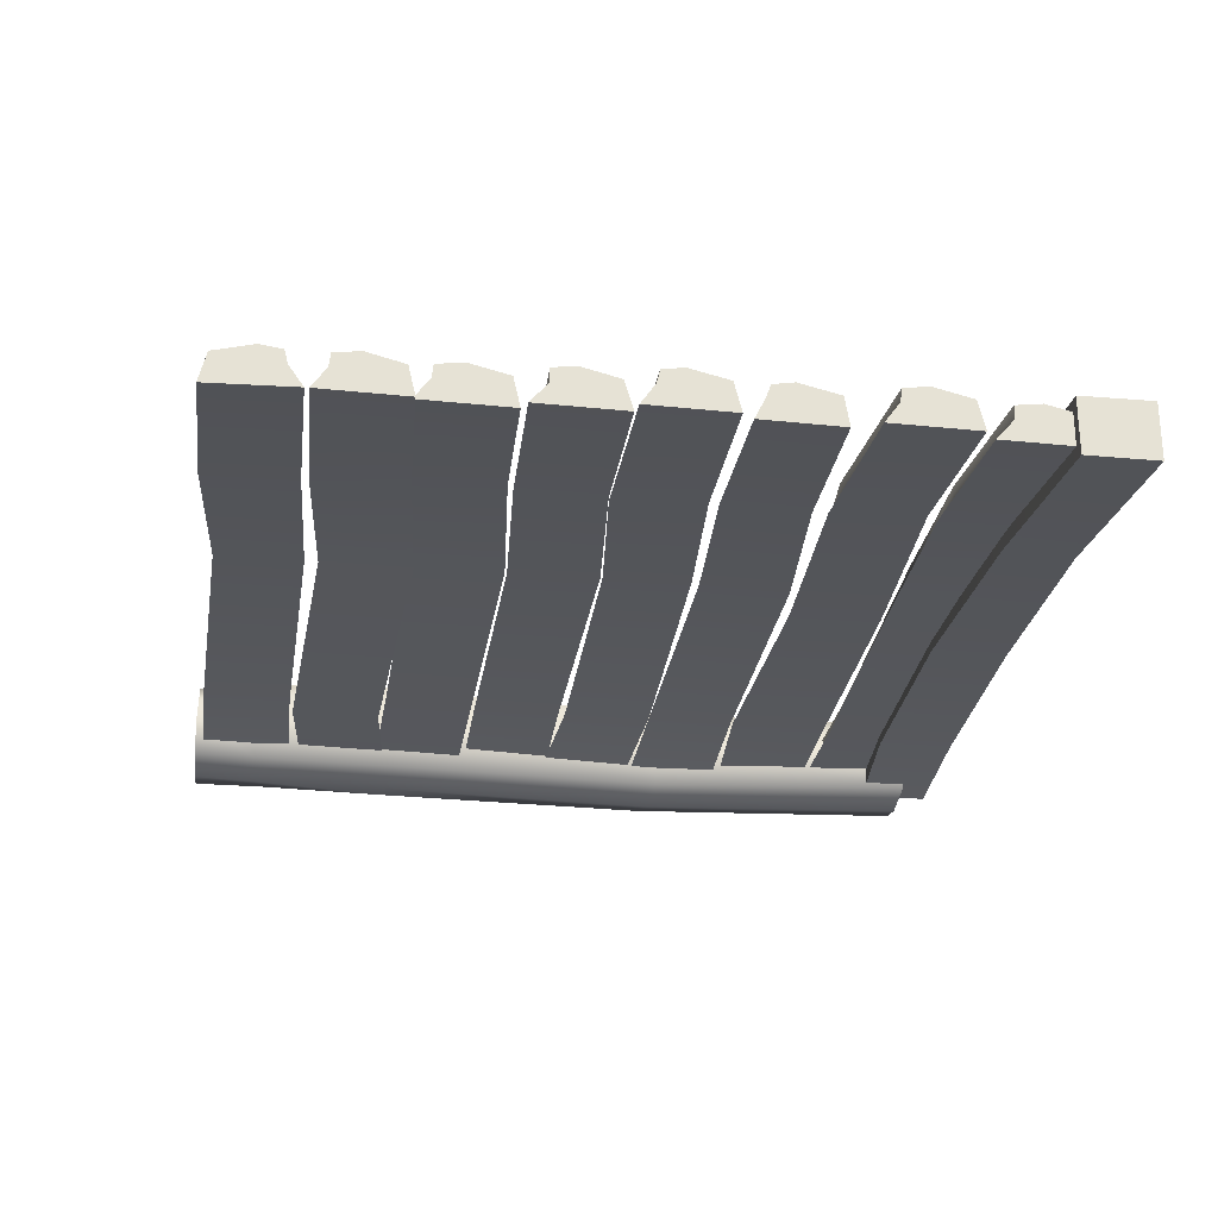
<metadata>
{"format":"obj","ext":"obj","renderer":"f3d","projection":"perspective","resolution":1024,"background":"white","views":[{"elev":-25.2,"azim":-97.6,"up":"+Z"}]}
</metadata>
<code>
o Wall
v -1.054 -0.9231 -0.237
v -0.5369 -0.9057 -0.202
v 0.05292 -0.8943 -0.1919
v -1.054 -0.9231 -0.09549
v -0.537 -0.9057 -0.06955
v 0.05285 -1.088 -0.1916
v -0.5273 -1.08 -0.206
v -1.054 -1.1 -0.2388
v -0.5433 -1.087 -0.06938
v -1.054 -1.1 -0.0955
v 0.9455 -1.1 -0.0955
v 0.6448 -1.1 -0.06955
v 0.05191 -1.079 -0.03778
v 0.9455 -1.1 -0.2388
v 0.6447 -1.1 -0.202
v 0.6435 -0.9057 -0.06955
v 0.9455 -0.9231 -0.09549
v 0.05292 -0.8943 -0.03786
v 0.6434 -0.9057 -0.202
v 0.9455 -0.9231 -0.237
v 0.9723 -0.8649 -0.09541
v 0.9762 -0.9657 -0.1188
v 0.975 -0.9867 -0.1961
v 0.9606 -0.7554 -0.1973
v 0.9651 -0.7965 -0.1425
v 0.9756 -0.8012 -0.1026
v 0.9528 -0.554 -0.1126
v 0.9424 -0.5494 -0.1523
v 0.9452 -0.5099 -0.204
v 0.9599 -0.7413 -0.2027
v 0.9705 -0.7224 -0.1213
v 0.9358 -0.3654 -0.1113
v 0.9357 -0.4652 -0.1364
v 0.9345 -0.4862 -0.2138
v 0.9339 -0.258 -0.209
v 0.9349 -0.2984 -0.1556
v 0.9355 -0.3008 -0.1201
v 0.9453 -0.01367 -0.2015
v 0.9464 -0.2449 -0.2085
v 0.9492 -0.2243 -0.1305
v 0.9658 -0.001134 -0.1218
v 0.9661 -0.0228 -0.1987
v 0.9717 0.203 -0.1919
v 0.9501 0.173 -0.1443
v 0.9742 0.1596 -0.103
v 0.6465 -0.8092 -0.08788
v 0.6476 -0.8134 -0.1227
v 0.6452 -0.7659 -0.1782
v 0.6467 -1.009 -0.1802
v 0.6471 -0.986 -0.1027
v 0.6475 -0.9005 -0.07424
v -0.1854 -0.7887 -0.07488
v -0.1888 -0.7929 -0.1091
v -0.1909 -0.751 -0.1607
v -0.2043 -0.9874 -0.1643
v -0.198 -0.9551 -0.08962
v -0.1945 -0.8582 -0.06511
v -0.6084 -0.7818 -0.08249
v -0.6161 -0.7787 -0.1178
v -0.6015 -0.7425 -0.1676
v -0.6212 -0.9605 -0.1736
v -0.6312 -0.945 -0.09859
v -0.625 -0.8504 -0.07476
v -1.031 -0.7953 -0.1153
v -1.031 -0.7944 -0.1493
v -1.031 -0.7502 -0.2003
v -1.031 -0.9754 -0.205
v -1.031 -0.9578 -0.1308
v -1.031 -0.8599 -0.1069
v 0.9632 -0.621 -0.09937
v 0.6489 -0.5542 -0.07265
v 0.6459 -0.5558 -0.1078
v 0.6505 -0.5012 -0.1641
v 0.6461 -0.7525 -0.1652
v 0.6478 -0.7362 -0.08589
v 0.6471 -0.6168 -0.06435
v -0.04019 -0.566 -0.0754
v -0.04377 -0.5617 -0.1112
v -0.05357 -0.5144 -0.1644
v -0.06489 -0.7394 -0.1693
v -0.04224 -0.728 -0.0913
v -0.04372 -0.6341 -0.06635
v -0.5887 -0.525 -0.08337
v -0.6072 -0.5278 -0.1173
v -0.5987 -0.4918 -0.1677
v -0.6303 -0.7106 -0.1755
v -0.6208 -0.6886 -0.1019
v -0.619 -0.6012 -0.07653
v -1.069 -0.5452 -0.1153
v -1.069 -0.5411 -0.1493
v -1.069 -0.5042 -0.2003
v -1.069 -0.7203 -0.2048
v -1.069 -0.7031 -0.1308
v -1.069 -0.6072 -0.1068
v 0.9713 0.6046 -0.1035
v 0.965 0.6098 -0.1404
v 0.9655 0.6495 -0.1933
v 0.9635 0.4226 -0.1987
v 0.9673 0.4423 -0.1208
v 0.9677 0.542 -0.09561
v 0.6557 0.634 -0.1
v 0.6544 0.6359 -0.1358
v 0.6591 0.6762 -0.1895
v 0.6576 0.4504 -0.1944
v 0.6782 0.4811 -0.1162
v 0.6703 0.5772 -0.09101
v -0.2056 0.5951 -0.07472
v -0.1882 0.5909 -0.1093
v -0.1894 0.6294 -0.1611
v -0.1905 0.4076 -0.1658
v -0.1943 0.4353 -0.09056
v -0.2041 0.5283 -0.06619
v -0.5956 0.6181 -0.08298
v -0.6055 0.6207 -0.1172
v -0.5951 0.6578 -0.1685
v -0.6427 0.4381 -0.1739
v -0.6235 0.4593 -0.09923
v -0.6316 0.5601 -0.07472
v -1.054 0.6254 -0.1153
v -1.054 0.6294 -0.1493
v -1.054 0.6652 -0.2003
v -1.054 0.4528 -0.205
v -1.054 0.47 -0.1309
v -1.054 0.5623 -0.1069
v 0.949 0.4049 -0.1086
v 0.9484 0.4072 -0.1441
v 0.9474 0.4476 -0.1974
v 0.9481 0.2195 -0.2023
v 0.9493 0.2405 -0.1249
v 0.9494 0.3403 -0.09979
v 0.4951 0.3832 -0.09054
v 0.4733 0.3763 -0.1266
v 0.5148 0.4345 -0.1799
v 0.515 0.2098 -0.1847
v 0.4669 0.2062 -0.1073
v 0.4671 0.3061 -0.08203
v -0.1905 0.3842 -0.07468
v -0.1851 0.3847 -0.1093
v -0.1893 0.4217 -0.1611
v -0.2011 0.1946 -0.1658
v -0.2132 0.2204 -0.0906
v -0.2068 0.3213 -0.06619
v -0.615 0.4019 -0.08298
v -0.6466 0.4097 -0.1172
v -0.6149 0.4459 -0.1679
v -0.6471 0.2299 -0.1739
v -0.6261 0.2473 -0.09923
v -0.6342 0.3411 -0.07472
v -1.038 0.4182 -0.1153
v -1.038 0.422 -0.1493
v -1.038 0.4602 -0.2003
v -1.038 0.2398 -0.205
v -1.038 0.2564 -0.1309
v -1.038 0.3532 -0.1069
v 0.9604 0.1017 -0.09762
v 0.6647 0.157 -0.06563
v 0.6612 0.1571 -0.1016
v 0.6647 0.1964 -0.1551
v 0.6601 -0.02792 -0.1606
v 0.6486 -0.006258 -0.08363
v 0.6673 0.09527 -0.0572
v -0.1826 0.1504 -0.07467
v -0.1925 0.1534 -0.1092
v -0.1876 0.1885 -0.1611
v -0.2013 -0.0311 -0.1658
v -0.2016 -0.006705 -0.0906
v -0.189 0.08802 -0.06613
v -0.6158 0.1747 -0.08297
v -0.6091 0.1806 -0.1172
v -0.6161 0.2149 -0.1679
v -0.6206 0.004801 -0.1738
v -0.6276 0.01808 -0.09922
v -0.6285 0.1141 -0.07472
v -1.054 0.1833 -0.1153
v -1.054 0.1826 -0.1493
v -1.054 0.2261 -0.2003
v -1.054 0.01026 -0.205
v -1.054 0.03195 -0.1309
v -1.054 0.1273 -0.1069
v 0.9664 -0.06403 -0.1066
v 0.9637 -0.061 -0.1429
v 0.9661 -0.1274 -0.09724
v 0.6561 -0.08751 -0.06764
v 0.6536 -0.09082 -0.103
v 0.6561 -0.04671 -0.1572
v 0.65 -0.2717 -0.1629
v 0.6499 -0.2479 -0.08485
v 0.6533 -0.1602 -0.05787
v -0.1958 -0.07261 -0.0746
v -0.1841 -0.06552 -0.1092
v -0.1908 -0.03777 -0.1611
v -0.2048 -0.2481 -0.167
v -0.187 -0.2182 -0.09133
v -0.1962 -0.1374 -0.06628
v -0.599 -0.03664 -0.08291
v -0.6134 -0.04229 -0.1171
v -0.5926 0.000703 -0.1678
v -0.6238 -0.2177 -0.1737
v -0.618 -0.1979 -0.09922
v -0.6049 -0.09903 -0.07463
v -1.077 -0.04039 -0.1153
v -1.077 -0.03199 -0.1493
v -1.077 0.003241 -0.2003
v -1.077 -0.209 -0.205
v -1.077 -0.1908 -0.1309
v -1.077 -0.09374 -0.1069
v 0.6507 -0.3172 -0.07042
v 0.6514 -0.3112 -0.107
v 0.6513 -0.2733 -0.1602
v 0.651 -0.4944 -0.1658
v 0.6511 -0.486 -0.0858
v 0.6495 -0.3758 -0.06208
v -0.1865 -0.3081 -0.07519
v -0.1847 -0.3137 -0.1092
v -0.1847 -0.2692 -0.1618
v -0.1764 -0.4903 -0.1656
v -0.1884 -0.4723 -0.09017
v -0.1796 -0.3721 -0.06643
v -0.6031 -0.2818 -0.08304
v -0.6075 -0.2776 -0.1174
v -0.6116 -0.2437 -0.1678
v -0.6102 -0.4527 -0.174
v -0.6107 -0.4309 -0.09933
v -0.6223 -0.3493 -0.07499
v -1.049 -0.2754 -0.1153
v -1.049 -0.263 -0.1493
v -1.049 -0.2375 -0.2003
v -1.049 -0.439 -0.205
v -1.049 -0.4275 -0.1309
v -1.049 -0.3277 -0.1069
v -1.054 0.7718 -0.1069
v -1.054 0.8689 -0.1309
v -1.054 0.8871 -0.205
v -1.054 0.6748 -0.2003
v -1.054 0.7101 -0.1493
v -1.054 0.7185 -0.1153
v -0.606 0.7758 -0.07463
v -0.6081 0.8754 -0.09922
v -0.6115 0.8958 -0.1737
v -0.6048 0.6753 -0.1678
v -0.6207 0.7203 -0.1171
v -0.6071 0.7131 -0.08291
v -0.1962 0.7612 -0.06628
v -0.187 0.842 -0.09133
v -0.2048 0.8719 -0.167
v -0.1908 0.6616 -0.1611
v -0.1841 0.6893 -0.1091
v -0.1958 0.6964 -0.0746
v 0.6533 0.7986 -0.05787
v 0.6499 0.8863 -0.08485
v 0.65 0.9101 -0.1629
v 0.6561 0.6851 -0.1572
v 0.6536 0.7292 -0.103
v 0.6561 0.7259 -0.06764
v 0.9661 0.7972 -0.09724
v 0.9637 0.7309 -0.1429
v 0.9664 0.7339 -0.1066
v 0.9492 0.8941 -0.1305
v 0.9464 0.9148 -0.2085
v 0.9453 0.6835 -0.2015
v 0.9713 0.9334 -0.02986
v 1.086 0.9334 -0.05527
v 1.118 0.9334 -0.1451
v 0.8876 0.9334 -0.07558
v 0.8928 0.9334 -0.0391
v 0.9722 0.7829 0.000667
v 1.087 0.7748 -0.02482
v 1.12 0.7703 -0.1295
v 0.8596 0.7703 -0.1258
v 0.9033 0.757 -0.04475
v 0.9062 0.7471 -0.008395
v 0.979 0.418 0.007308
v 1.085 0.4074 -0.01807
v 0.8567 0.4028 -0.1263
v 0.9078 0.4009 -0.03873
v 0.9029 0.4195 -0.002087
v 1.004 -0.3219 -0.01413
v 1.114 -0.3304 -0.04038
v 1.149 -0.3091 -0.1447
v 0.8744 -0.3091 -0.1421
v 0.9371 -0.3048 -0.06202
v 0.9391 -0.3063 -0.02398
v 0.9713 -1.023 -0.02986
v 1.086 -1.023 -0.05527
v 0.9092 -1.02 -0.06923
v 0.915 -1.027 -0.03009
v 1.071 -1.027 -0.2477
v 1.079 -1.02 -0.2112
v 1.121 -1.02 -0.1515
v 0.8453 -1.02 -0.1419
v 0.8668 -1.023 -0.2392
v 0.9805 -1.023 -0.2654
v 1.084 -0.3063 -0.2628
v 1.086 -0.3048 -0.2248
v 0.9099 -0.3304 -0.2464
v 1.02 -0.3219 -0.2727
v 1.077 0.4195 -0.2531
v 1.072 0.4009 -0.2165
v 1.123 0.4028 -0.1289
v 0.8949 0.4074 -0.2372
v 1.001 0.418 -0.2625
v 1.074 0.7471 -0.2468
v 1.077 0.757 -0.2105
v 0.8929 0.7748 -0.2304
v 1.008 0.7829 -0.2559
v 1.071 0.9334 -0.2477
v 1.076 0.9334 -0.2112
v 0.8451 0.9334 -0.1417
v 0.8778 0.9334 -0.2315
v 0.9922 0.9334 -0.257
v -1.054 -0.9231 -0.237
v -0.5369 -0.9057 -0.202
v 0.05292 -0.8943 -0.1919
v 0.6434 -0.9057 -0.202
v 0.9455 -0.9231 -0.237
v 0.9455 -0.9231 -0.09549
v 0.9455 -1.1 -0.0955
v 0.9455 -1.1 -0.2388
v 0.9455 -1.1 -0.0955
v 0.6448 -1.1 -0.06955
v 0.05191 -1.079 -0.03778
v -0.5433 -1.087 -0.06938
v -1.054 -1.1 -0.0955
v -1.054 -1.1 -0.2388
v -1.054 -0.9231 -0.09549
v -1.054 -0.9231 -0.237
v -1.054 -0.9231 -0.09549
v -0.537 -0.9057 -0.06955
v 0.05292 -0.8943 -0.03786
v 0.6435 -0.9057 -0.06955
v 0.9455 -0.9231 -0.09549
v -1.054 -1.1 -0.0955
v 0.9455 -0.9231 -0.237
v -1.054 -1.1 -0.2388
v -0.5273 -1.08 -0.206
v 0.05285 -1.088 -0.1916
v 0.6447 -1.1 -0.202
v 0.9455 -1.1 -0.2388
v 0.9345 -0.4862 -0.2138
v 0.651 -0.4944 -0.1658
v -0.1764 -0.4903 -0.1656
v -0.6102 -0.4527 -0.174
v -1.049 -0.439 -0.205
v -1.049 -0.4275 -0.1309
v -1.049 -0.3277 -0.1069
v -1.049 -0.2754 -0.1153
v -1.049 -0.263 -0.1493
v -1.049 -0.2375 -0.2003
v -0.6116 -0.2437 -0.1678
v -0.1847 -0.2692 -0.1618
v 0.6513 -0.2733 -0.1602
v 0.9339 -0.258 -0.209
v 0.9345 -0.4862 -0.2138
v 0.9339 -0.258 -0.209
v 0.9349 -0.2984 -0.1556
v -1.049 -0.439 -0.205
v -1.049 -0.2375 -0.2003
v 0.9464 -0.2449 -0.2085
v 0.65 -0.2717 -0.1629
v -0.2048 -0.2481 -0.167
v -0.6238 -0.2177 -0.1737
v -1.077 -0.209 -0.205
v -1.077 -0.1908 -0.1309
v -1.077 -0.09374 -0.1069
v -1.077 -0.04039 -0.1153
v -1.077 -0.03199 -0.1493
v -1.077 0.003241 -0.2003
v -0.5926 0.000703 -0.1678
v -0.1908 -0.03777 -0.1611
v 0.6561 -0.04671 -0.1572
v 0.9453 -0.01367 -0.2015
v 0.9464 -0.2449 -0.2085
v 0.9453 -0.01367 -0.2015
v 0.9637 -0.061 -0.1429
v 0.9664 -0.06403 -0.1066
v 0.9661 -0.1274 -0.09724
v 0.9492 -0.2243 -0.1305
v 0.9664 -0.06403 -0.1066
v -1.077 -0.209 -0.205
v -1.077 0.003241 -0.2003
v 0.9661 -0.0228 -0.1987
v 0.6601 -0.02792 -0.1606
v -0.2013 -0.0311 -0.1658
v -0.6206 0.004801 -0.1738
v -1.054 0.01026 -0.205
v -1.054 0.03195 -0.1309
v -1.054 0.1273 -0.1069
v -1.054 0.1833 -0.1153
v -1.054 0.1826 -0.1493
v -1.054 0.2261 -0.2003
v -0.6161 0.2149 -0.1679
v -0.1876 0.1885 -0.1611
v 0.6647 0.1964 -0.1551
v 0.9717 0.203 -0.1919
v 0.9661 -0.0228 -0.1987
v -1.054 0.01026 -0.205
v -1.054 0.2261 -0.2003
v 0.9658 -0.001134 -0.1218
v 0.9604 0.1017 -0.09762
v 0.9742 0.1596 -0.103
v 0.9599 -0.7413 -0.2027
v 0.6461 -0.7525 -0.1652
v -0.06489 -0.7394 -0.1693
v -0.6303 -0.7106 -0.1755
v -1.069 -0.7203 -0.2048
v -1.069 -0.7031 -0.1308
v -1.069 -0.6072 -0.1068
v -1.069 -0.5452 -0.1153
v -1.069 -0.5411 -0.1493
v -1.069 -0.5042 -0.2003
v -0.5987 -0.4918 -0.1677
v -0.05357 -0.5144 -0.1644
v 0.6505 -0.5012 -0.1641
v 0.9452 -0.5099 -0.204
v 0.9599 -0.7413 -0.2027
v -1.069 -0.7203 -0.2048
v -1.069 -0.5042 -0.2003
v 0.9705 -0.7224 -0.1213
v 0.9632 -0.621 -0.09937
v 0.9528 -0.554 -0.1126
v 0.975 -0.9867 -0.1961
v 0.6467 -1.009 -0.1802
v -0.2043 -0.9874 -0.1643
v -0.6212 -0.9605 -0.1736
v -1.031 -0.9754 -0.205
v -1.031 -0.9578 -0.1308
v -1.031 -0.8599 -0.1069
v -1.031 -0.7953 -0.1153
v -1.031 -0.7944 -0.1493
v -1.031 -0.7502 -0.2003
v -0.6015 -0.7425 -0.1676
v -0.1909 -0.751 -0.1607
v 0.6452 -0.7659 -0.1782
v 0.9606 -0.7554 -0.1973
v 0.975 -0.9867 -0.1961
v 0.9606 -0.7554 -0.1973
v 0.9651 -0.7965 -0.1425
v 0.9756 -0.8012 -0.1026
v 0.9723 -0.8649 -0.09541
v 0.9762 -0.9657 -0.1188
v -1.031 -0.9754 -0.205
v -1.031 -0.7502 -0.2003
v -0.1854 -0.7887 -0.07488
v 0.9713 0.6046 -0.1035
v 0.965 0.6098 -0.1404
v 0.9655 0.6495 -0.1933
v 0.6591 0.6762 -0.1895
v -0.1894 0.6294 -0.1611
v -0.5951 0.6578 -0.1685
v -1.054 0.6652 -0.2003
v -1.054 0.4528 -0.205
v -0.6427 0.4381 -0.1739
v -0.1905 0.4076 -0.1658
v 0.6576 0.4504 -0.1944
v 0.9635 0.4226 -0.1987
v 0.9673 0.4423 -0.1208
v 0.9677 0.542 -0.09561
v 0.9635 0.4226 -0.1987
v -1.054 0.47 -0.1309
v -1.054 0.5623 -0.1069
v -1.054 0.6254 -0.1153
v -1.054 0.6294 -0.1493
v -1.054 0.6652 -0.2003
v -1.054 0.4528 -0.205
v 0.9655 0.6495 -0.1933
v -0.2056 0.5951 -0.07472
v 0.949 0.4049 -0.1086
v 0.9484 0.4072 -0.1441
v 0.9474 0.4476 -0.1974
v 0.5148 0.4345 -0.1799
v -0.1893 0.4217 -0.1611
v -0.6149 0.4459 -0.1679
v -1.038 0.4602 -0.2003
v -1.038 0.2398 -0.205
v -0.6471 0.2299 -0.1739
v -0.2011 0.1946 -0.1658
v 0.515 0.2098 -0.1847
v 0.9481 0.2195 -0.2023
v 0.9493 0.2405 -0.1249
v 0.9494 0.3403 -0.09979
v 0.949 0.4049 -0.1086
v 0.9481 0.2195 -0.2023
v -1.038 0.2564 -0.1309
v -1.038 0.3532 -0.1069
v -1.038 0.4182 -0.1153
v -1.038 0.422 -0.1493
v -1.038 0.4602 -0.2003
v -1.038 0.2398 -0.205
v 0.9474 0.4476 -0.1974
v 0.4951 0.3832 -0.09054
v -1.054 0.7718 -0.1069
v -1.054 0.8689 -0.1309
v -1.054 0.8871 -0.205
v -1.054 0.6748 -0.2003
v -1.054 0.7101 -0.1493
v -1.054 0.7185 -0.1153
v -1.054 0.6748 -0.2003
v -0.6048 0.6753 -0.1678
v -0.1908 0.6616 -0.1611
v 0.6561 0.6851 -0.1572
v 0.9453 0.6835 -0.2015
v 0.9637 0.7309 -0.1429
v 0.9664 0.7339 -0.1066
v 0.9661 0.7972 -0.09724
v 0.9492 0.8941 -0.1305
v 0.9464 0.9148 -0.2085
v 0.9664 0.7339 -0.1066
v 0.9453 0.6835 -0.2015
v -1.054 0.8871 -0.205
v -0.6115 0.8958 -0.1737
v -0.2048 0.8719 -0.167
v 0.65 0.9101 -0.1629
v 0.9464 0.9148 -0.2085
v 1.118 0.9334 -0.1451
v 1.076 0.9334 -0.2112
v 1.071 0.9334 -0.2477
v 0.9922 0.9334 -0.257
v 0.8778 0.9334 -0.2315
v 0.8451 0.9334 -0.1417
v 0.8876 0.9334 -0.07558
v 0.9029 0.4195 -0.002087
v 0.9713 -1.023 -0.02986
v 1.086 -1.023 -0.05527
v 1.121 -1.02 -0.1515
v 1.079 -1.02 -0.2112
v 1.071 -1.027 -0.2477
v 0.9805 -1.023 -0.2654
v 0.8668 -1.023 -0.2392
v 0.8453 -1.02 -0.1419
v 0.9092 -1.02 -0.06923
v 0.915 -1.027 -0.03009
v 1.077 0.4195 -0.2531
f 5 329 313 2
f 2 1 4 5
f 8 311 312 7
f 7 312 3 336
f 9 13 18 328
f 327 10 9 328
f 334 335 322 332
f 335 6 321 322
f 15 12 321 6
f 14 11 12 15
f 17 16 320 319
f 320 16 18 13
f 337 336 3 19
f 338 337 19 20
f 314 330 331 333
f 330 314 313 329
f 326 324 323 325
f 318 315 316 317
f 69 64 65 68
f 68 65 66 67
f 94 89 90 93
f 93 90 91 92
f 230 225 226 229
f 229 226 227 228
f 206 201 202 205
f 205 202 203 204
f 179 174 175 178
f 178 175 176 177
f 154 149 150 153
f 153 150 151 152
f 124 119 120 123
f 123 120 121 122
f 22 23 24 25
f 21 22 25 26
f 70 31 28 27
f 31 30 29 28
f 33 34 35 36
f 32 33 36 37
f 182 40 181 180
f 40 39 38 181
f 41 42 43 44
f 155 41 44 45
f 130 129 126 125
f 129 482 127 126
f 99 458 97 96
f 100 99 96 95
f 46 438 437 47
f 47 437 436 48
f 433 434 435 49
f 422 421 440 50
f 439 51 50 440
f 51 439 438 46
f 52 46 47 53
f 53 47 48 54
f 432 433 49 55
f 423 422 50 56
f 56 50 51 57
f 57 51 46 443
f 58 52 53 59
f 59 53 54 60
f 431 432 55 61
f 424 423 56 62
f 62 56 57 63
f 63 57 443 58
f 428 58 59 429
f 429 59 60 442
f 430 431 61 441
f 425 424 62 426
f 426 62 63 427
f 427 63 58 428
f 71 420 28 72
f 72 28 29 73
f 413 414 415 74
f 402 401 418 75
f 75 418 419 76
f 76 419 420 71
f 77 71 72 78
f 78 72 73 79
f 412 413 74 80
f 403 402 75 81
f 81 75 76 82
f 82 76 71 77
f 83 77 78 84
f 84 78 79 85
f 411 412 80 86
f 404 403 81 87
f 87 81 82 88
f 88 82 77 83
f 408 83 84 409
f 409 84 85 417
f 410 411 86 416
f 405 404 87 406
f 406 87 88 407
f 407 88 83 408
f 101 444 445 102
f 102 445 465 103
f 447 446 98 104
f 454 455 456 105
f 105 456 457 106
f 106 457 444 101
f 107 101 102 108
f 108 102 103 109
f 448 447 104 110
f 453 454 105 111
f 111 105 106 112
f 112 106 101 466
f 113 107 108 114
f 114 108 109 115
f 449 448 110 116
f 452 453 111 117
f 117 111 112 118
f 118 112 466 113
f 461 113 114 462
f 462 114 115 463
f 450 449 116 464
f 451 452 117 459
f 459 117 118 460
f 460 118 113 461
f 131 467 468 132
f 132 468 489 133
f 470 469 128 134
f 477 478 479 135
f 135 479 480 136
f 136 480 481 490
f 137 131 132 138
f 138 132 133 139
f 471 470 134 140
f 476 477 135 141
f 141 135 136 142
f 142 136 490 137
f 143 137 138 144
f 144 138 139 145
f 472 471 140 146
f 475 476 141 147
f 147 141 142 148
f 148 142 137 143
f 485 143 144 486
f 486 144 145 487
f 473 472 146 488
f 474 475 147 483
f 483 147 148 484
f 484 148 143 485
f 156 400 44 157
f 157 44 43 158
f 393 394 395 159
f 382 381 398 160
f 160 398 399 161
f 161 399 400 156
f 162 156 157 163
f 163 157 158 164
f 392 393 159 165
f 383 382 160 166
f 166 160 161 167
f 167 161 156 162
f 168 162 163 169
f 169 163 164 170
f 391 392 165 171
f 384 383 166 172
f 172 166 167 173
f 173 167 162 168
f 388 168 169 389
f 389 169 170 397
f 390 391 171 396
f 385 384 172 386
f 386 172 173 387
f 387 173 168 388
f 183 378 374 184
f 184 374 373 185
f 370 371 372 186
f 359 358 377 187
f 187 377 376 188
f 188 376 375 183
f 189 183 184 190
f 190 184 185 191
f 369 370 186 192
f 360 359 187 193
f 193 187 188 194
f 194 188 183 189
f 195 189 190 196
f 196 190 191 197
f 368 369 192 198
f 361 360 193 199
f 199 193 194 200
f 200 194 189 195
f 365 195 196 366
f 366 196 197 380
f 367 368 198 379
f 362 361 199 363
f 363 199 200 364
f 364 200 195 365
f 207 37 355 208
f 208 355 354 209
f 351 352 353 210
f 340 339 33 211
f 211 33 32 212
f 212 32 37 207
f 213 207 208 214
f 214 208 209 215
f 350 351 210 216
f 341 340 211 217
f 217 211 212 218
f 218 212 207 213
f 219 213 214 220
f 220 214 215 221
f 349 350 216 222
f 342 341 217 223
f 223 217 218 224
f 224 218 213 219
f 346 219 220 347
f 347 220 221 357
f 348 349 222 356
f 343 342 223 344
f 224 345 344 223
f 345 224 219 346
f 231 236 242 237
f 232 231 237 238
f 233 232 238 239
f 234 509 510 240
f 235 497 498 241
f 236 235 241 242
f 237 242 248 243
f 238 237 243 244
f 239 238 244 245
f 240 510 511 246
f 241 498 499 247
f 242 241 247 248
f 243 248 254 249
f 244 243 249 250
f 245 244 250 251
f 246 511 512 252
f 247 499 500 253
f 248 247 253 254
f 249 254 257 255
f 250 249 255 258
f 251 250 258 259
f 252 512 513 260
f 253 500 508 256
f 254 253 256 507
f 505 502 501 506
f 504 503 502 505
f 492 493 494 495
f 491 492 495 496
f 261 265 271 266
f 262 261 266 267
f 263 262 267 268
f 264 308 269 270
f 265 264 270 271
f 266 271 276 272
f 267 266 272 273
f 268 267 273 299
f 270 269 274 275
f 271 270 275 521
f 272 276 282 277
f 273 272 277 278
f 299 273 278 279
f 275 274 280 281
f 521 275 281 282
f 277 282 286 283
f 278 277 283 284
f 279 278 284 524
f 281 280 290 285
f 282 281 285 286
f 522 531 530 523
f 523 530 529 289
f 262 514 519 520
f 261 262 520 265
f 310 309 307 306
f 309 519 514 307
f 291 288 289 529
f 292 287 288 291
f 293 294 525 526
f 294 279 524 525
f 280 295 528 290
f 295 296 527 528
f 296 293 526 527
f 297 298 294 293
f 298 299 279 294
f 274 300 295 280
f 300 301 296 295
f 301 532 293 296
f 302 303 298 297
f 303 268 299 298
f 269 304 300 274
f 304 305 301 300
f 305 302 532 301
f 516 515 303 302
f 515 263 268 303
f 308 518 304 269
f 518 517 305 304
f 517 516 302 305

</code>
